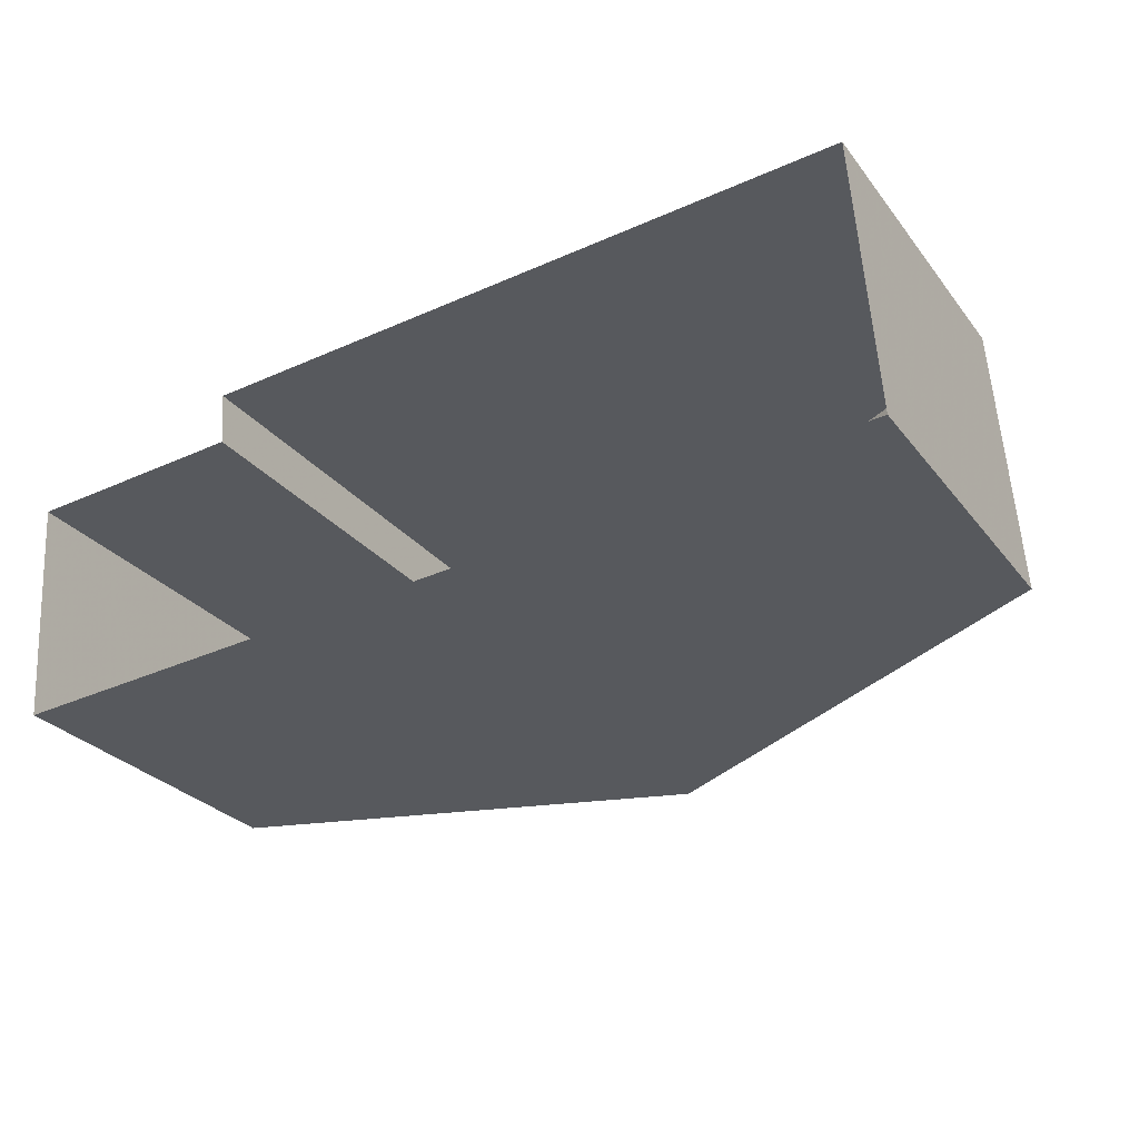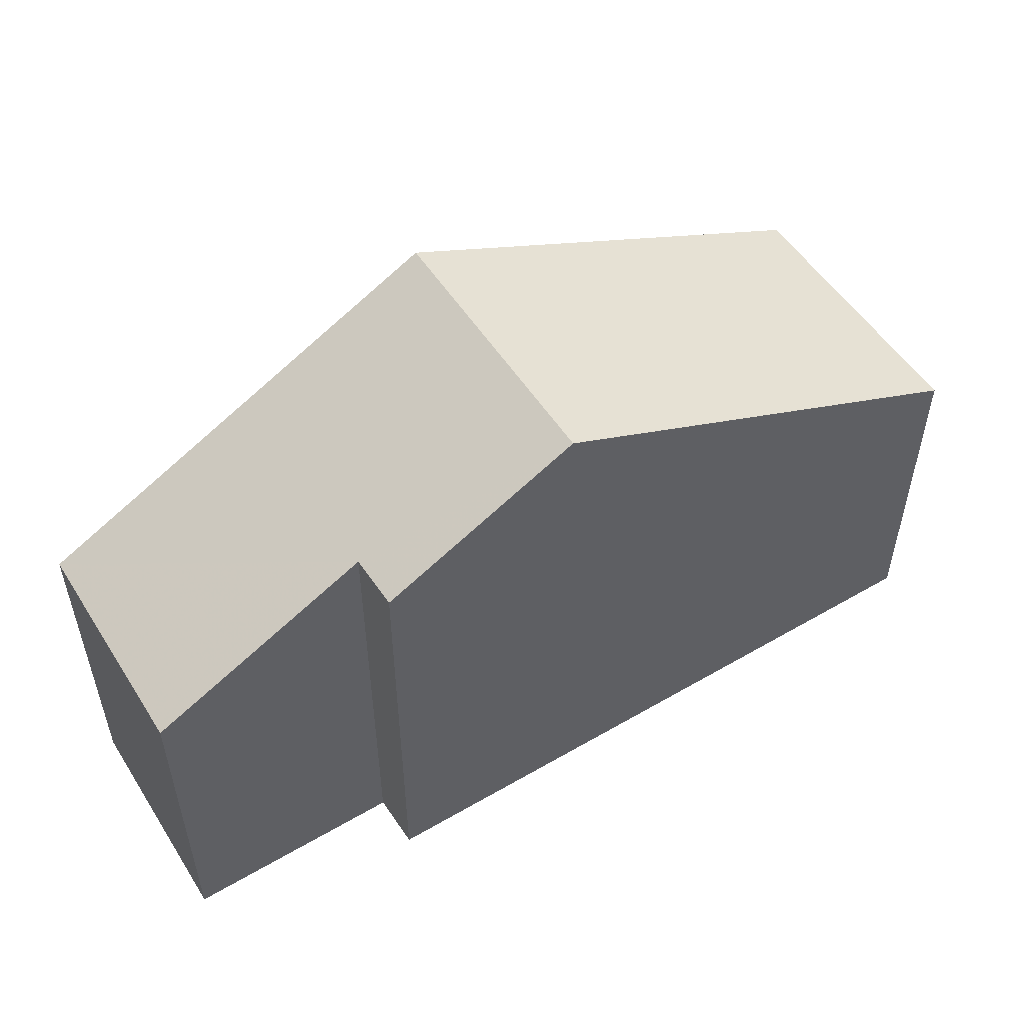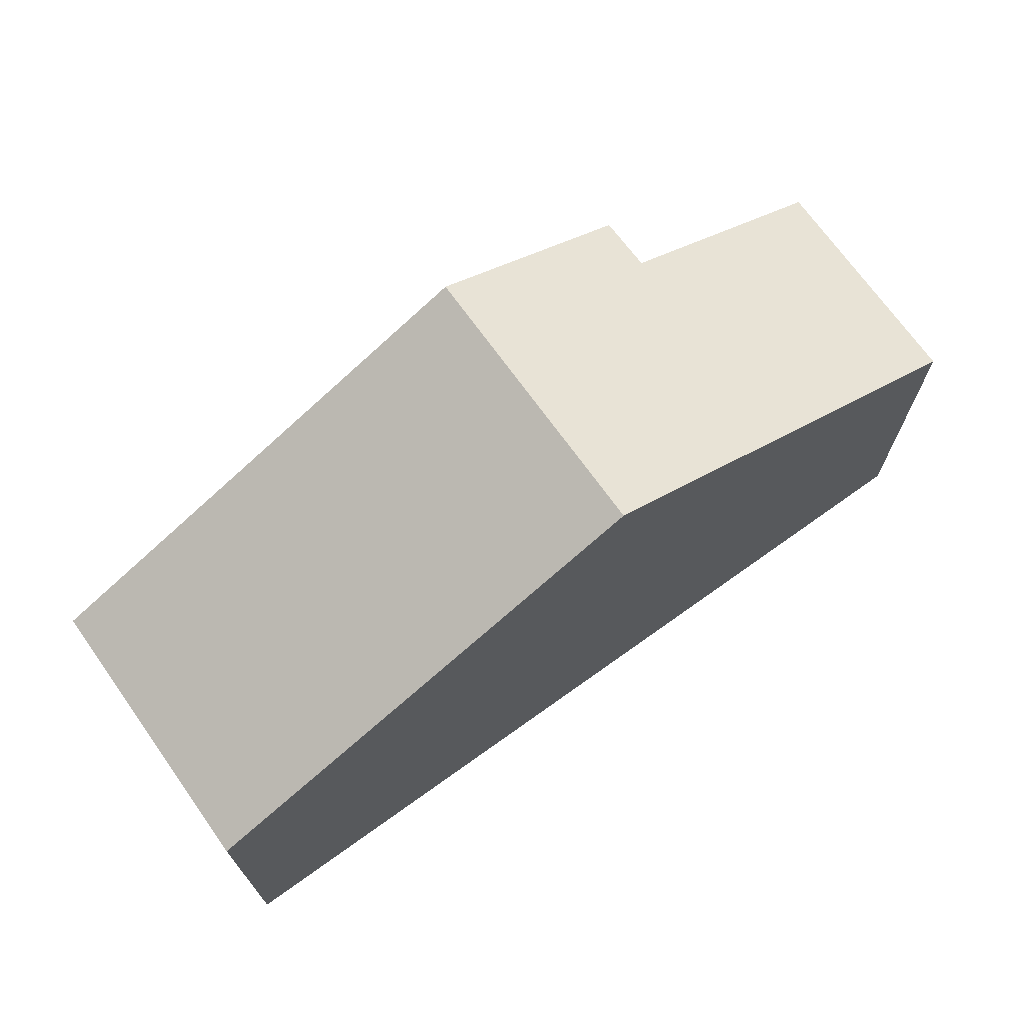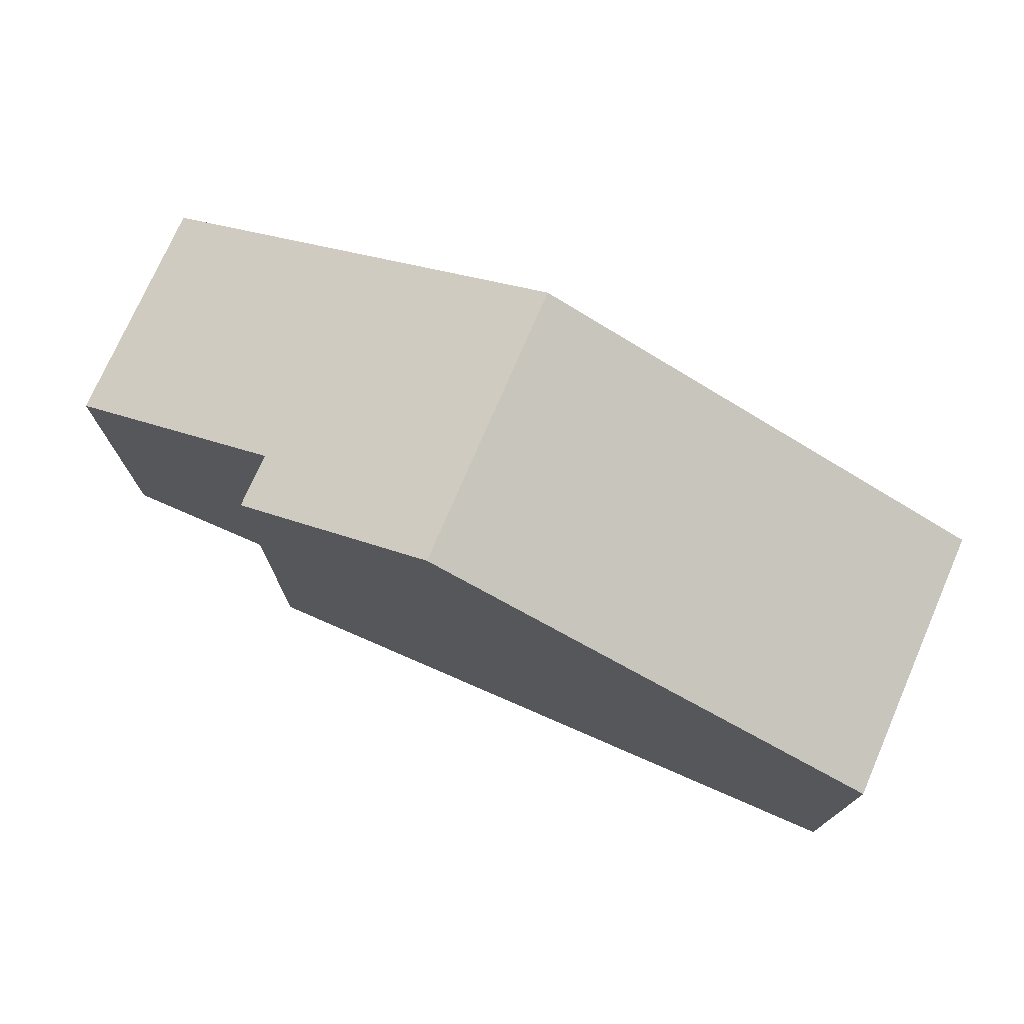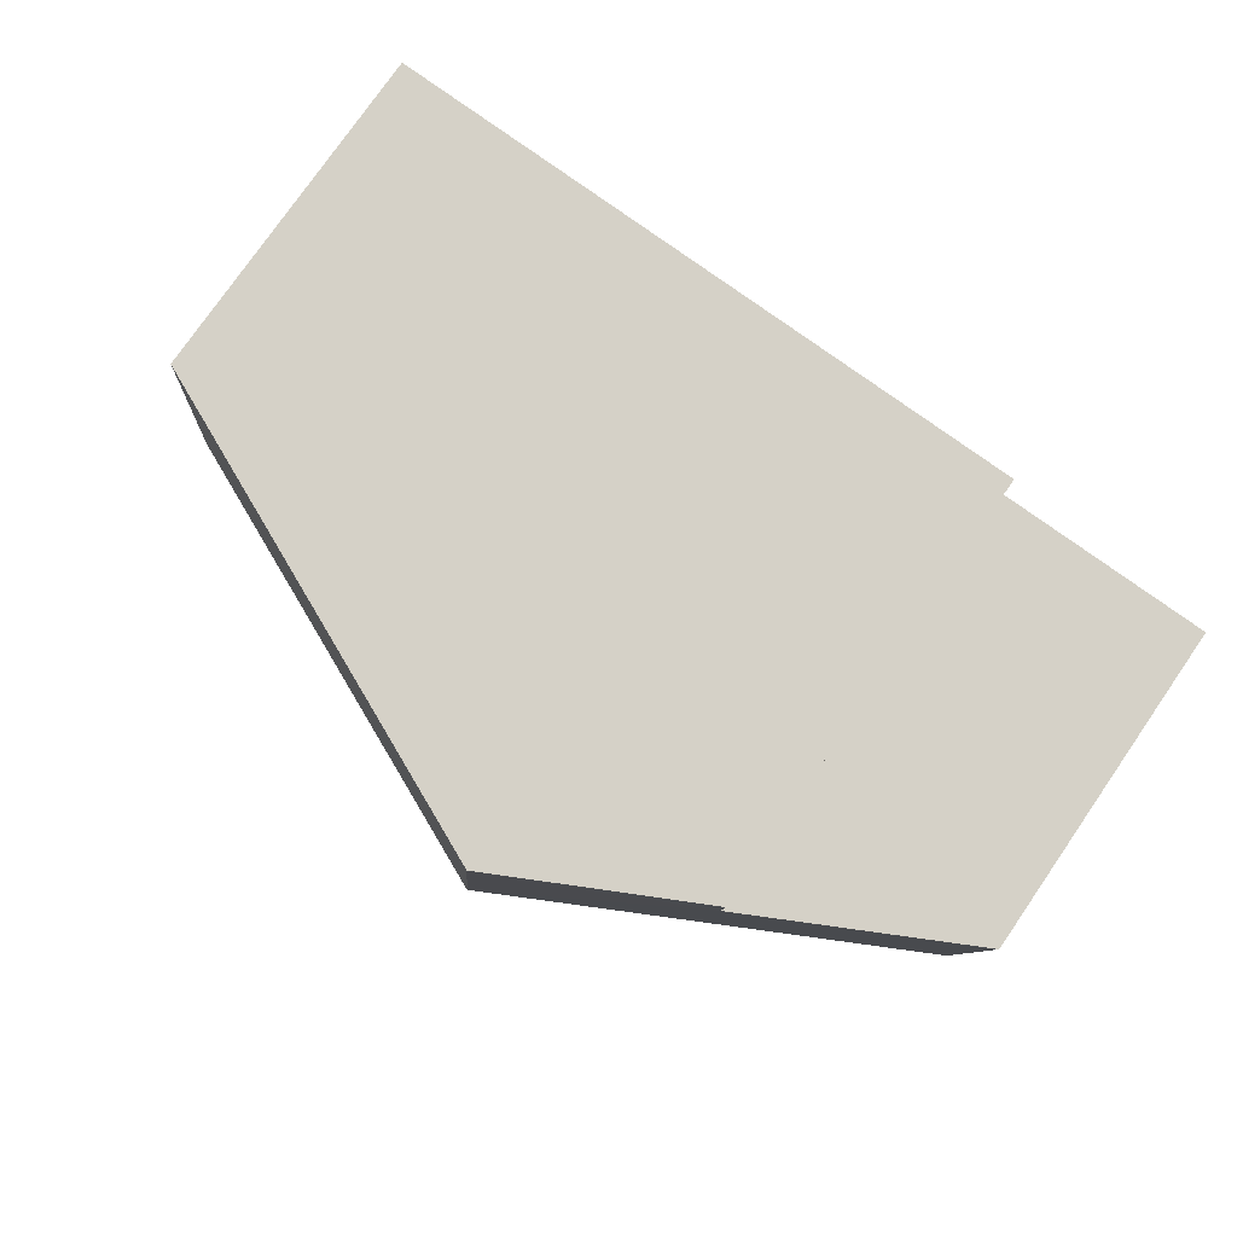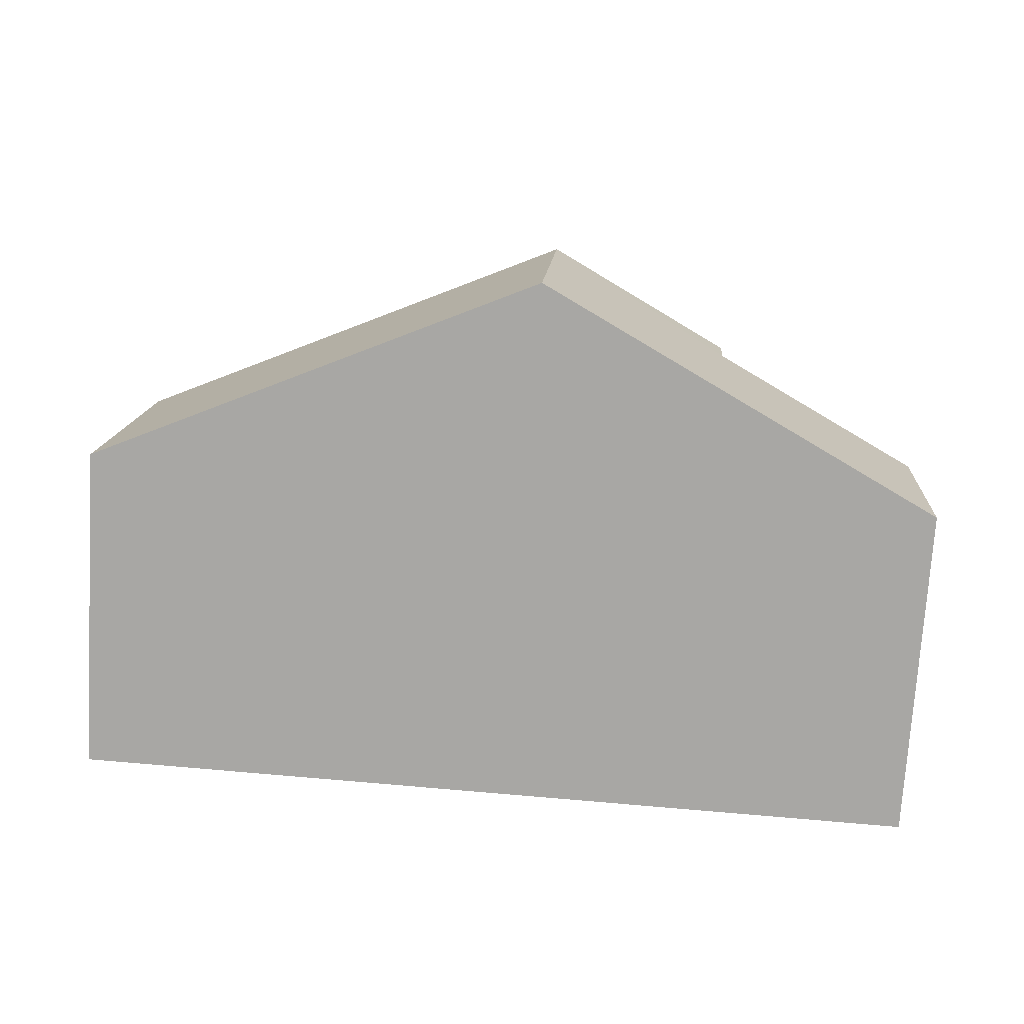
<metadata>
{"format":"obj","ext":"obj","renderer":"f3d","projection":"perspective","resolution":1024,"background":"white","views":[{"elev":-28.0,"azim":-150.1,"up":"+Y"},{"elev":52.9,"azim":144.0,"up":"+Z"},{"elev":70.8,"azim":-39.7,"up":"+Z"},{"elev":74.9,"azim":-160.5,"up":"+Z"},{"elev":77.8,"azim":34.5,"up":"+Y"},{"elev":-75.1,"azim":-3.4,"up":"+Y"}]}
</metadata>
<code>
v -3.732e+05 -1.039e+05 28.15
v -3.733e+05 -1.039e+05 28.15
v -3.733e+05 -1.039e+05 28.15
v -3.732e+05 -1.039e+05 28.15
v -3.732e+05 -1.039e+05 28.15
v -3.732e+05 -1.039e+05 28.15
v -3.732e+05 -1.039e+05 38.59
v -3.733e+05 -1.039e+05 34.6
v -3.732e+05 -1.039e+05 38.59
v -3.733e+05 -1.039e+05 34.6
v -3.732e+05 -1.039e+05 34.6
v -3.732e+05 -1.039e+05 36.7
v -3.732e+05 -1.039e+05 34.6
v -3.732e+05 -1.039e+05 36.7
f 1 2 3
f 3 4 1
f 5 2 1
f 6 5 1
f 7 8 9
f 7 10 8
f 11 12 9
f 9 12 7
f 11 13 12
f 7 12 14
f 12 1 4
f 14 12 4
f 13 6 1
f 12 13 1
f 8 3 2
f 8 10 3
f 6 11 5
f 6 13 11
f 14 4 7
f 4 3 10
f 4 10 7
f 8 2 9
f 2 5 9
f 5 11 9

</code>
